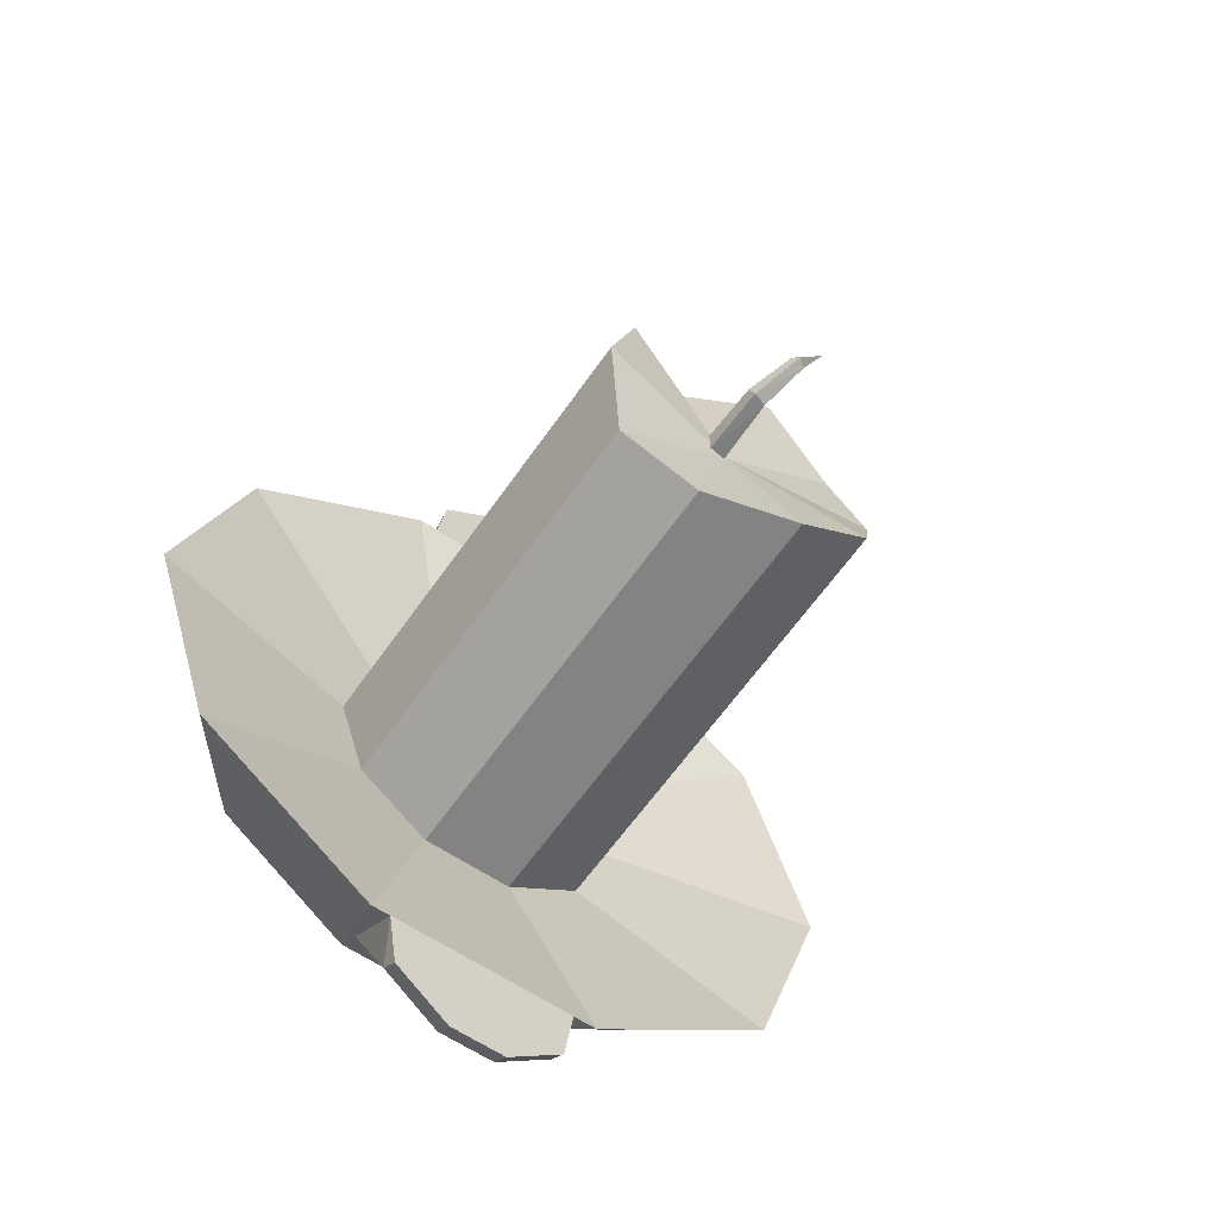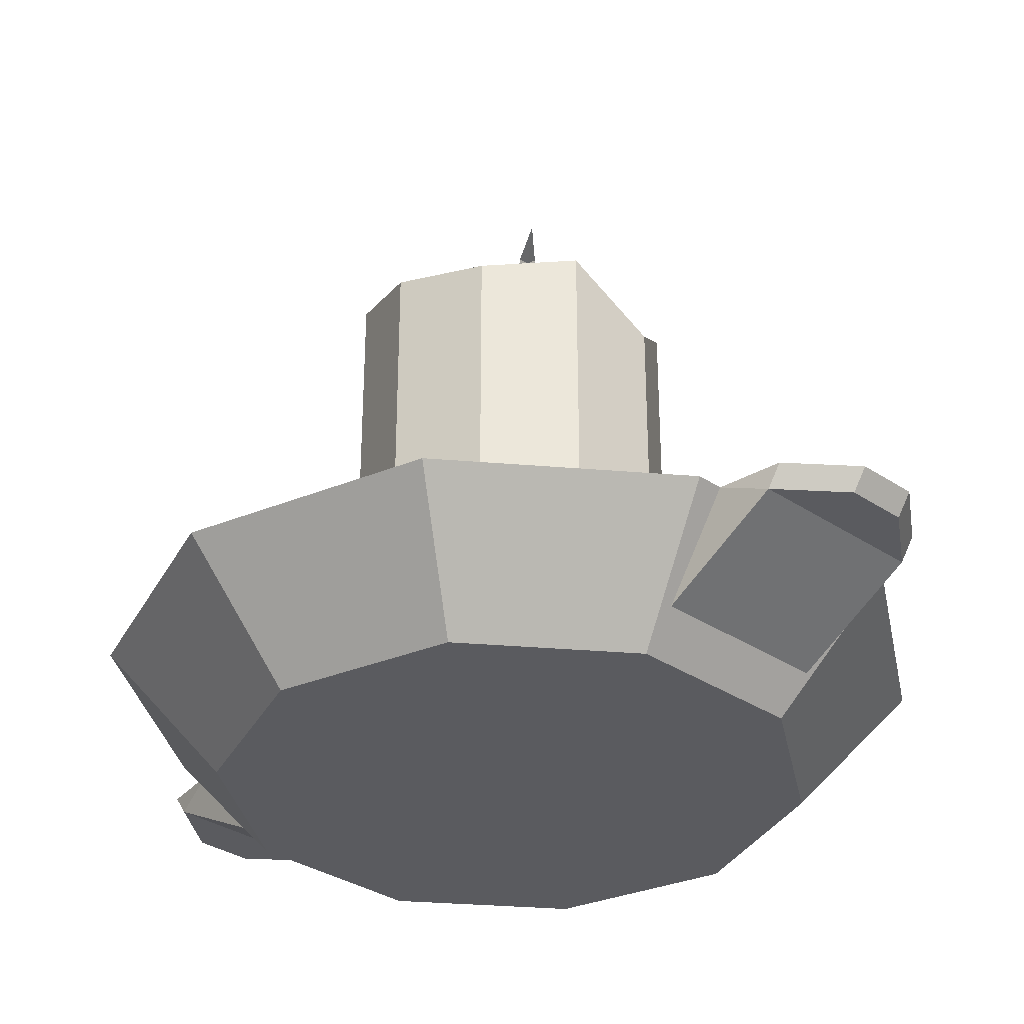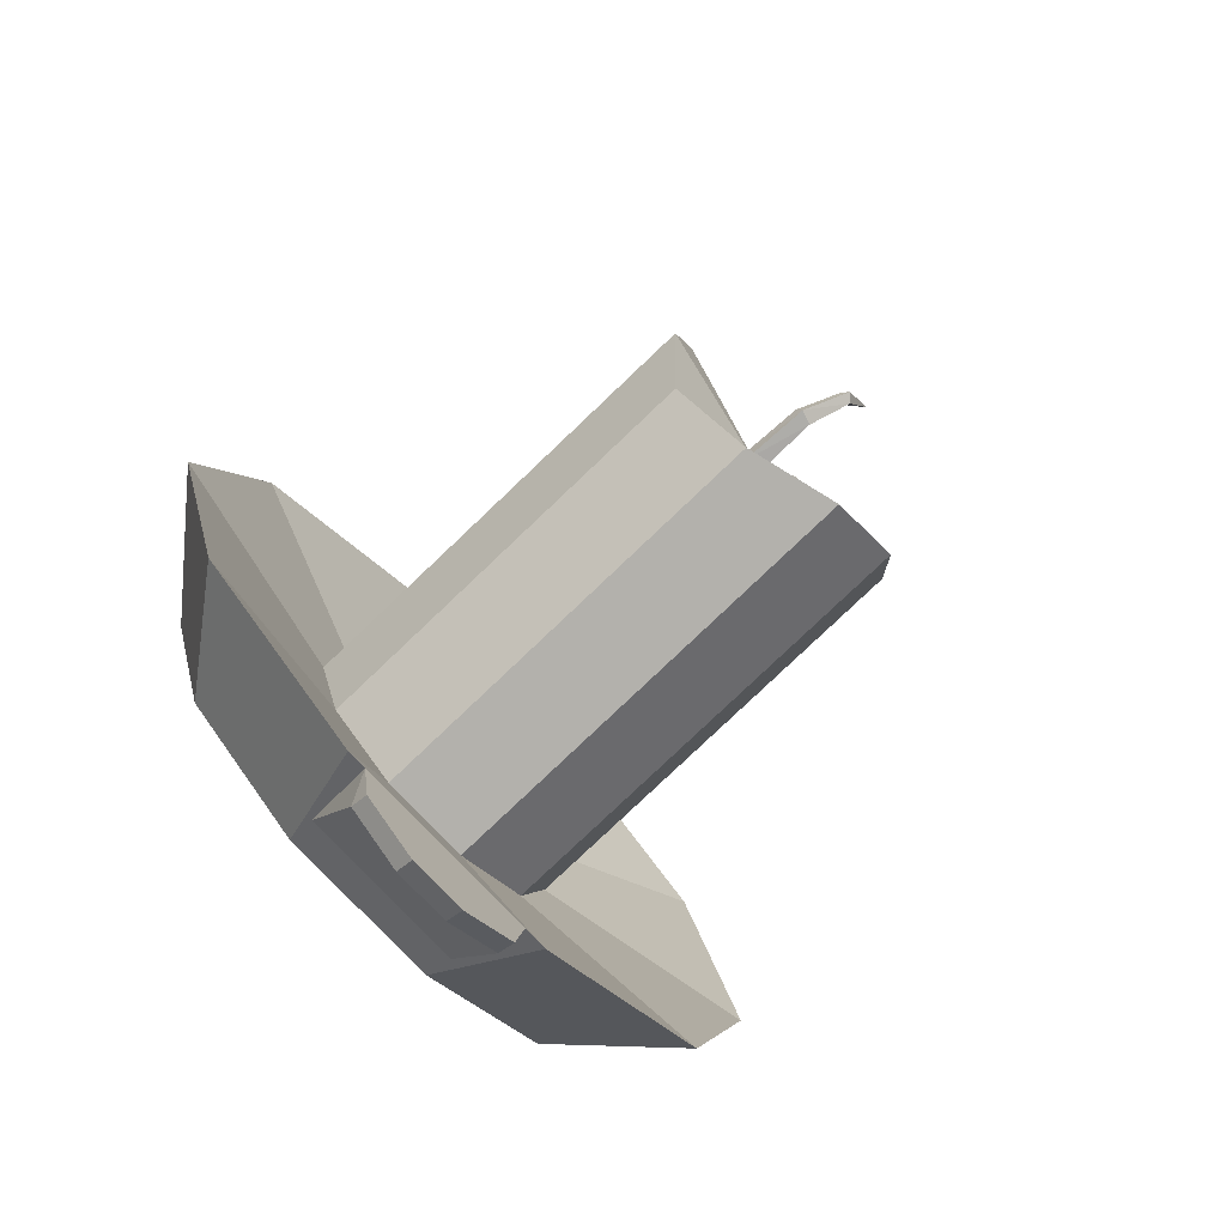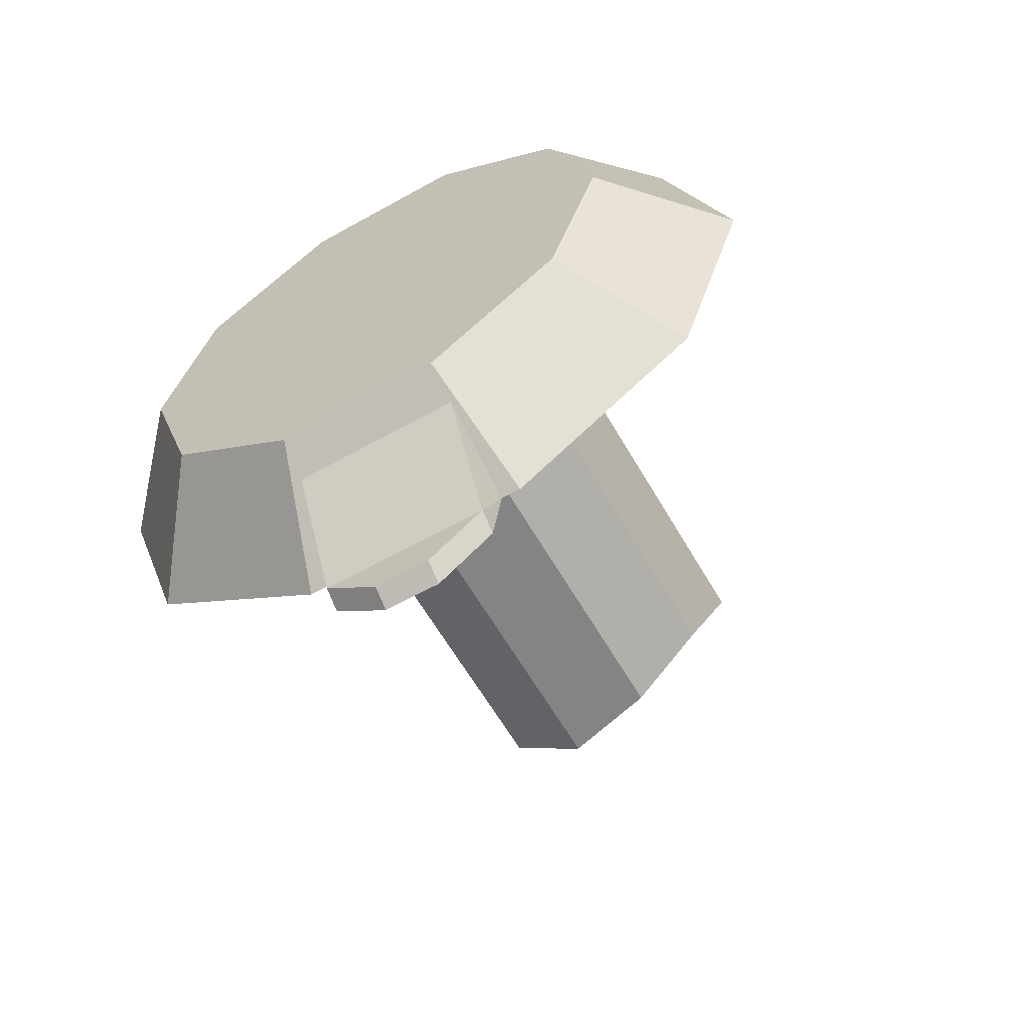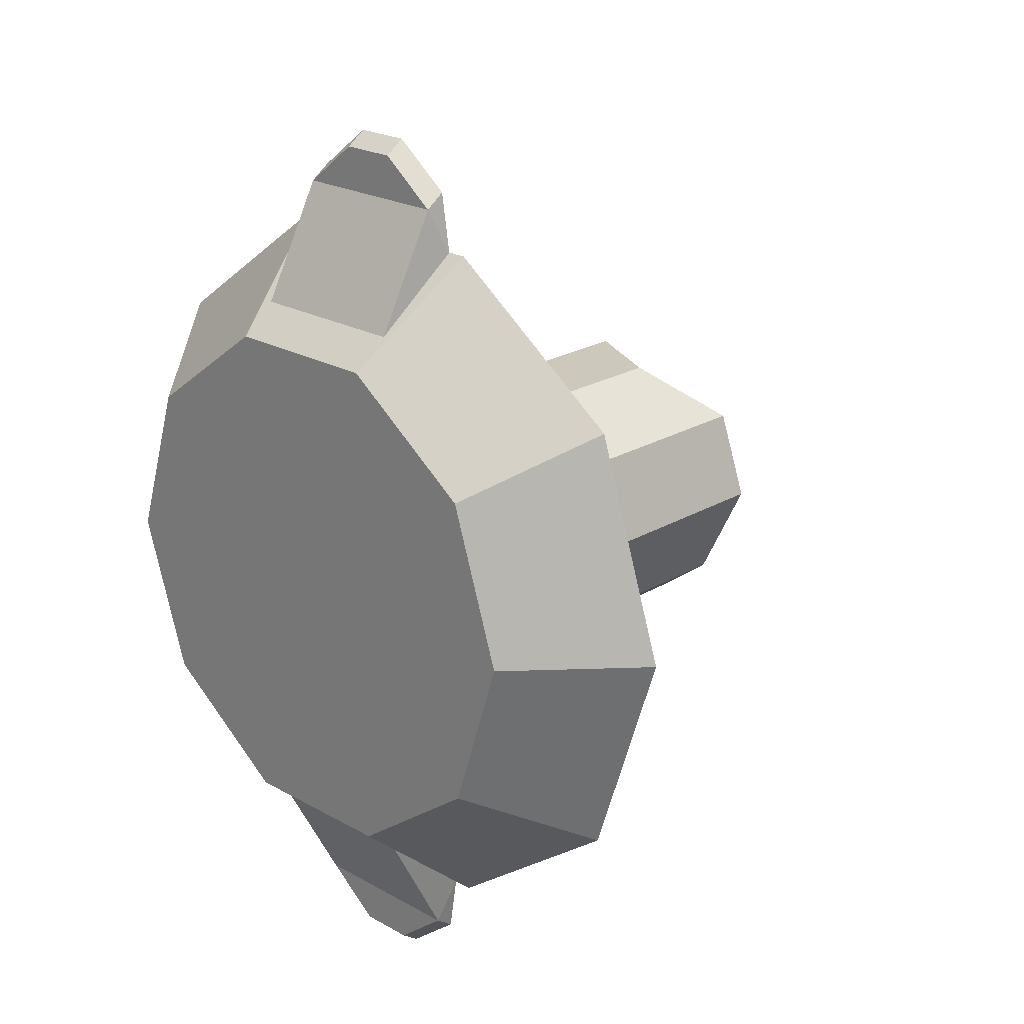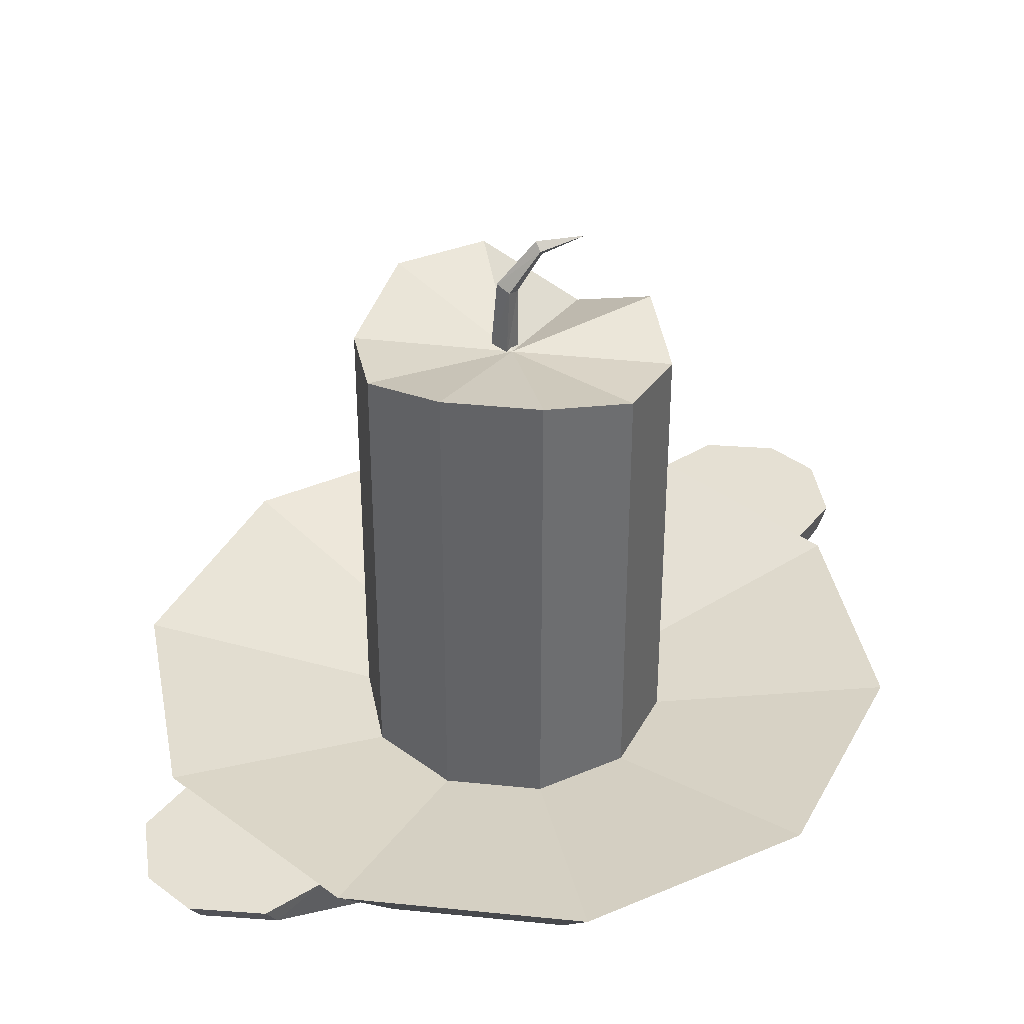
<metadata>
{"format":"obj","ext":"obj","renderer":"f3d","projection":"perspective","resolution":1024,"background":"white","views":[{"elev":-61.1,"azim":145.5,"up":"+Z"},{"elev":-33.1,"azim":-42.6,"up":"+Y"},{"elev":-79.0,"azim":133.6,"up":"+Z"},{"elev":-61.3,"azim":29.8,"up":"+Z"},{"elev":22.2,"azim":44.2,"up":"+Z"},{"elev":38.1,"azim":-136.6,"up":"+Y"}]}
</metadata>
<code>
o NW_CITY_CANDLE_01
v 0.06181 -0.09965 0.1903
v -0.2 -0.09965 0.000132
v -0.06179 -0.09965 -0.1901
v 0.2 -0.09965 0.000132
v -0.02471 0.1225 -0.07595
v -0.06471 -0.1407 0.04716
v 0.02473 -0.1407 -0.07595
v -0.06179 -0.09965 0.1903
v 0.08001 -0.1407 0.000132
v 0.06473 0.117 0.04716
v -0.06471 0.1012 0.04716
v -0.01376 -0.09965 0.2452
v 0.04623 -0.09965 0.2216
v -0.04377 -0.09965 0.2216
v -0.01376 -0.09965 -0.2452
v 0.04623 -0.09965 -0.2216
v -0.04377 -0.09965 -0.2216
v -0.01657 0.1611 0.03414
v 0.001671 0.1353 -0.000203
v 0.00172 0.09968 -0.002014
v 0.02473 -0.1407 0.07622
v -0.06471 -0.1407 -0.04689
v 0.05123 -0.09965 -0.1899
v 0.05123 -0.09965 0.1899
v 0.04623 -0.1452 0.1487
v -0.04877 -0.09965 0.1899
v -0.04877 -0.09965 -0.1899
v 0.06473 0.1027 -0.04689
v -0.04377 -0.1452 -0.1487
v -0.04449 -0.1611 -0.1368
v 0.04623 -0.1452 -0.1487
v -0.04377 -0.1452 0.1487
v 0.1165 -0.1611 -0.08452
v 0.1165 -0.1611 0.08478
v 0.1618 -0.09965 -0.1174
v -0.04449 -0.1611 0.1371
v 0.01266 0.09968 0.006079
v -0.06471 0.1225 -0.04689
v 0.02473 0.08479 0.07622
v -0.1165 -0.1611 0.08478
v -0.1165 -0.1611 -0.08452
v 1e-05 -0.1407 0.000132
v -0.1618 -0.09965 -0.1174
v -0.1618 -0.09965 0.1177
v 0.06181 -0.09965 -0.1901
v 0.1618 -0.09965 0.1177
v 0.01094 0.1353 0.006656
v 0.04451 -0.1611 0.1371
v 0.04451 -0.1611 -0.1368
v 0.144 -0.1611 0.000132
v -0.144 -0.1611 0.000132
v 0.003142 0.09968 0.007501
v 0.08001 0.1184 0.000132
v -0.07999 0.1093 0.000132
v -0.07999 -0.1407 0.000132
v 1e-05 0.1016 0.000132
v -0.02471 0.1093 0.07622
v -0.02471 -0.1407 0.07622
v -0.02471 -0.1407 -0.07595
v 0.02473 0.1093 -0.07595
v 0.06473 -0.1407 -0.04689
v 0.06473 -0.1407 0.04716
v 0.01124 0.09968 -0.003436
v -0.002128 0.1606 0.01462
v -0.04377 -0.11 0.2143
v 0.04623 -0.11 0.2143
v -0.01377 -0.11 0.2379
v -0.04377 -0.11 -0.2143
v 0.04623 -0.11 -0.2143
v -0.01377 -0.11 -0.2379
v 0.01624 -0.09965 -0.2452
v 0.01624 -0.09965 0.2452
v 0.01623 -0.11 0.2379
v 0.01623 -0.11 -0.2379
v -0.004019 0.153 0.01718
v -0.006384 0.1568 0.01345
v 0.000236 0.1568 0.01835
v 0.009382 0.1379 -0.000931
v 0.003228 0.1328 0.007385
f 59 22 38
f 58 21 39
f 61 7 60
f 58 39 57
f 7 5 60
f 56 38 54
f 22 54 38
f 21 62 10
f 55 6 11
f 9 28 53
f 56 60 5
f 59 38 5
f 56 5 38
f 21 10 39
f 56 57 39
f 62 53 10
f 56 53 28
f 55 11 54
f 56 54 11
f 22 55 54
f 56 39 10
f 56 10 53
f 6 57 11
f 56 11 57
f 6 58 57
f 7 59 5
f 61 60 28
f 56 28 60
f 9 61 28
f 62 9 53
f 42 43 2
f 41 51 2
f 42 44 8
f 33 51 30
f 42 8 1
f 34 51 33
f 73 65 66
f 24 26 12
f 74 69 68
f 23 15 27
f 63 19 78
f 37 78 47
f 23 16 71
f 68 69 31
f 24 72 13
f 65 25 66
f 66 25 24
f 12 26 14
f 32 25 65
f 15 17 27
f 29 68 31
f 27 68 29
f 49 3 45
f 41 2 43
f 69 23 31
f 26 32 65
f 33 49 45
f 34 50 4
f 48 46 1
f 36 48 1
f 50 35 4
f 42 45 3
f 36 1 8
f 40 8 44
f 52 37 47
f 63 20 19
f 40 36 8
f 36 51 34
f 30 51 41
f 30 41 43
f 42 4 35
f 42 1 46
f 30 43 3
f 42 3 43
f 51 44 2
f 42 2 44
f 33 45 35
f 42 35 45
f 34 4 46
f 42 46 4
f 52 47 79
f 79 47 77
f 36 34 48
f 48 34 46
f 33 30 49
f 49 30 3
f 34 33 50
f 50 33 35
f 36 40 51
f 51 40 44
f 20 52 79
f 37 63 78
f 47 64 77
f 78 19 76
f 14 65 67
f 65 14 26
f 24 13 66
f 66 13 72
f 67 12 14
f 72 73 66
f 17 70 68
f 68 27 17
f 23 69 16
f 69 71 16
f 70 17 15
f 71 69 74
f 23 71 15
f 74 15 71
f 24 12 72
f 73 72 12
f 65 73 67
f 12 67 73
f 68 70 74
f 15 74 70
f 19 75 76
f 20 79 19
f 64 76 18
f 76 75 18
f 77 64 18
f 75 77 18
f 47 78 64
f 78 76 64
f 19 79 75
f 79 77 75

</code>
